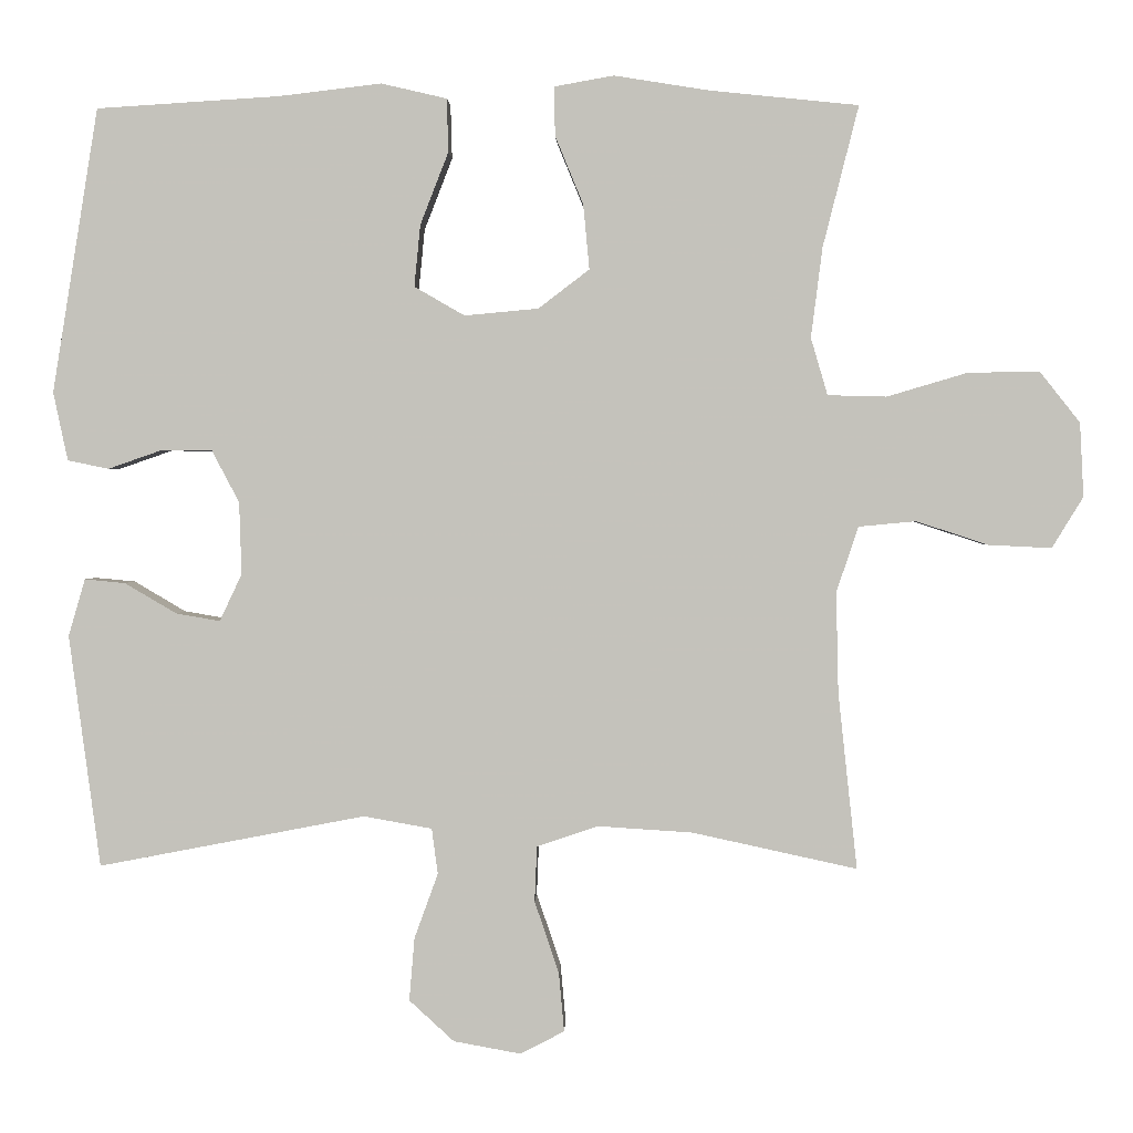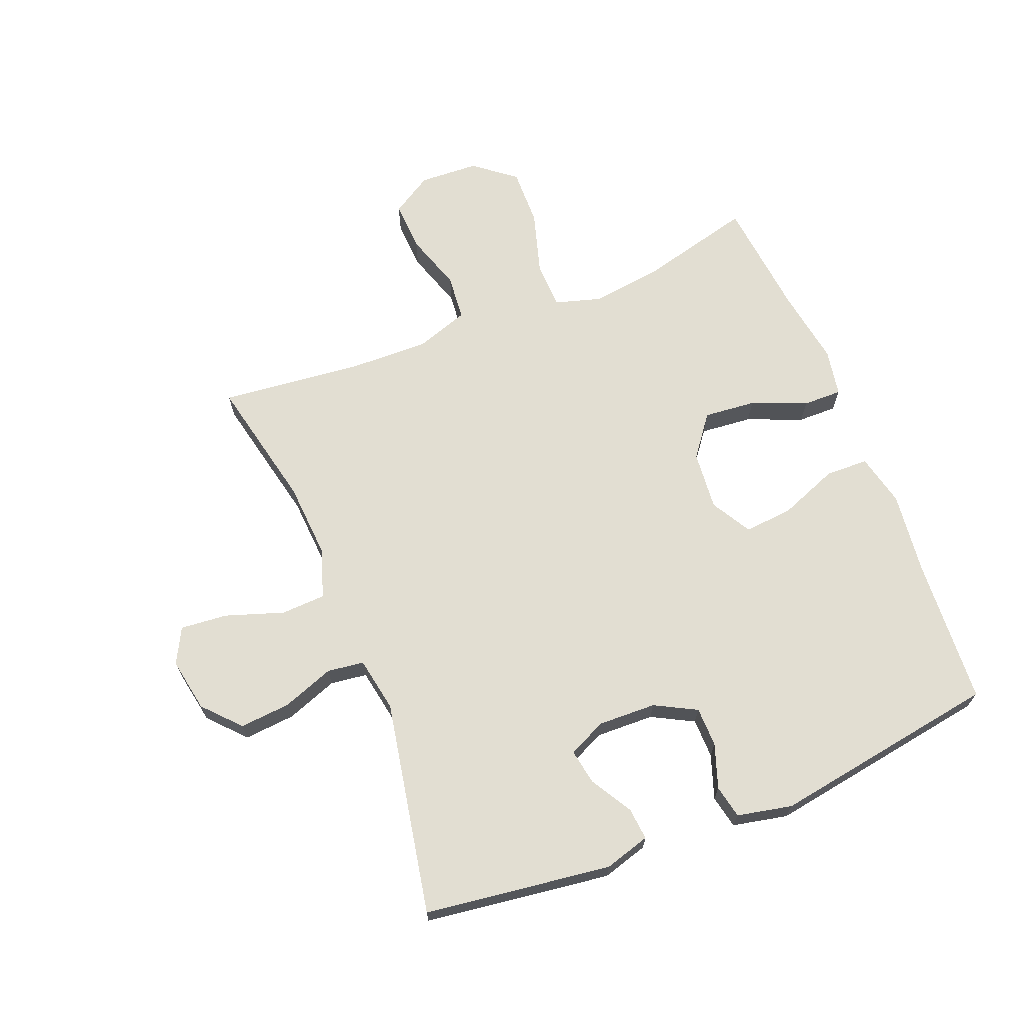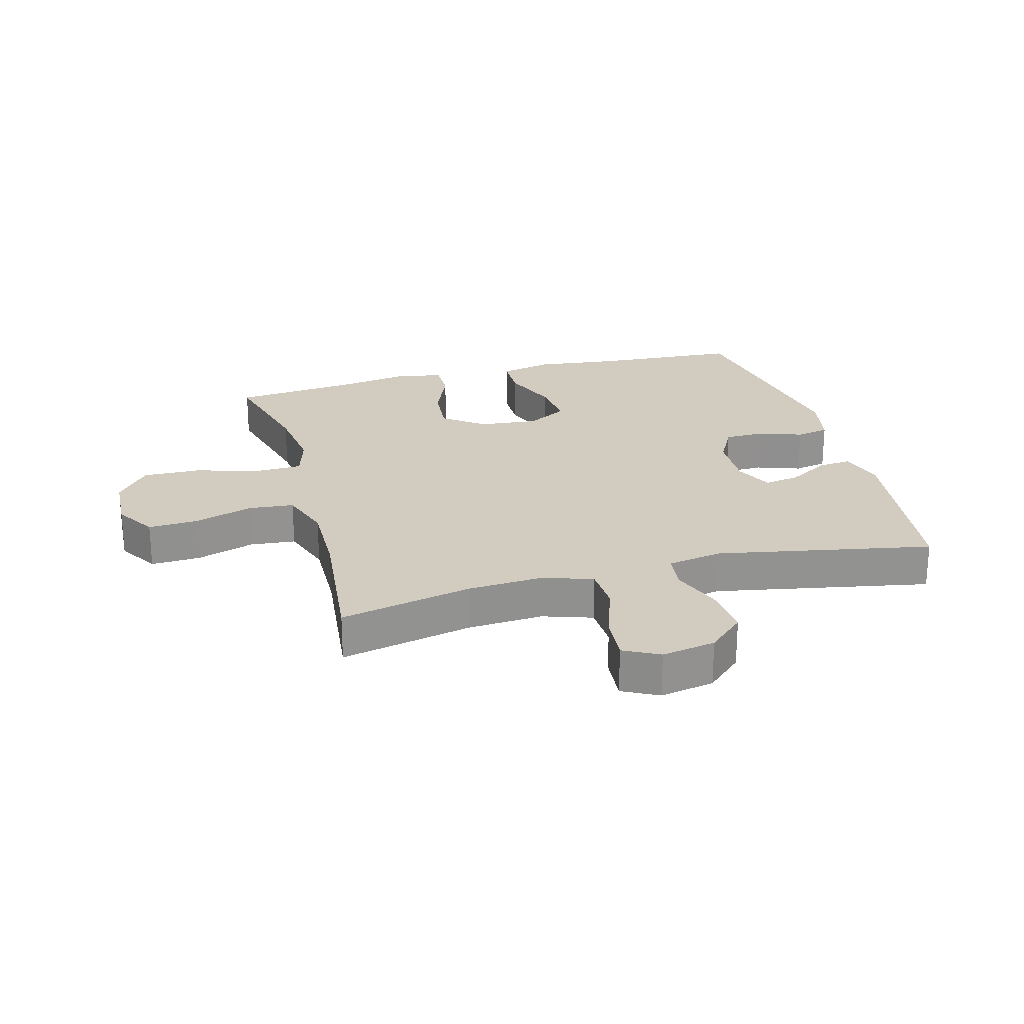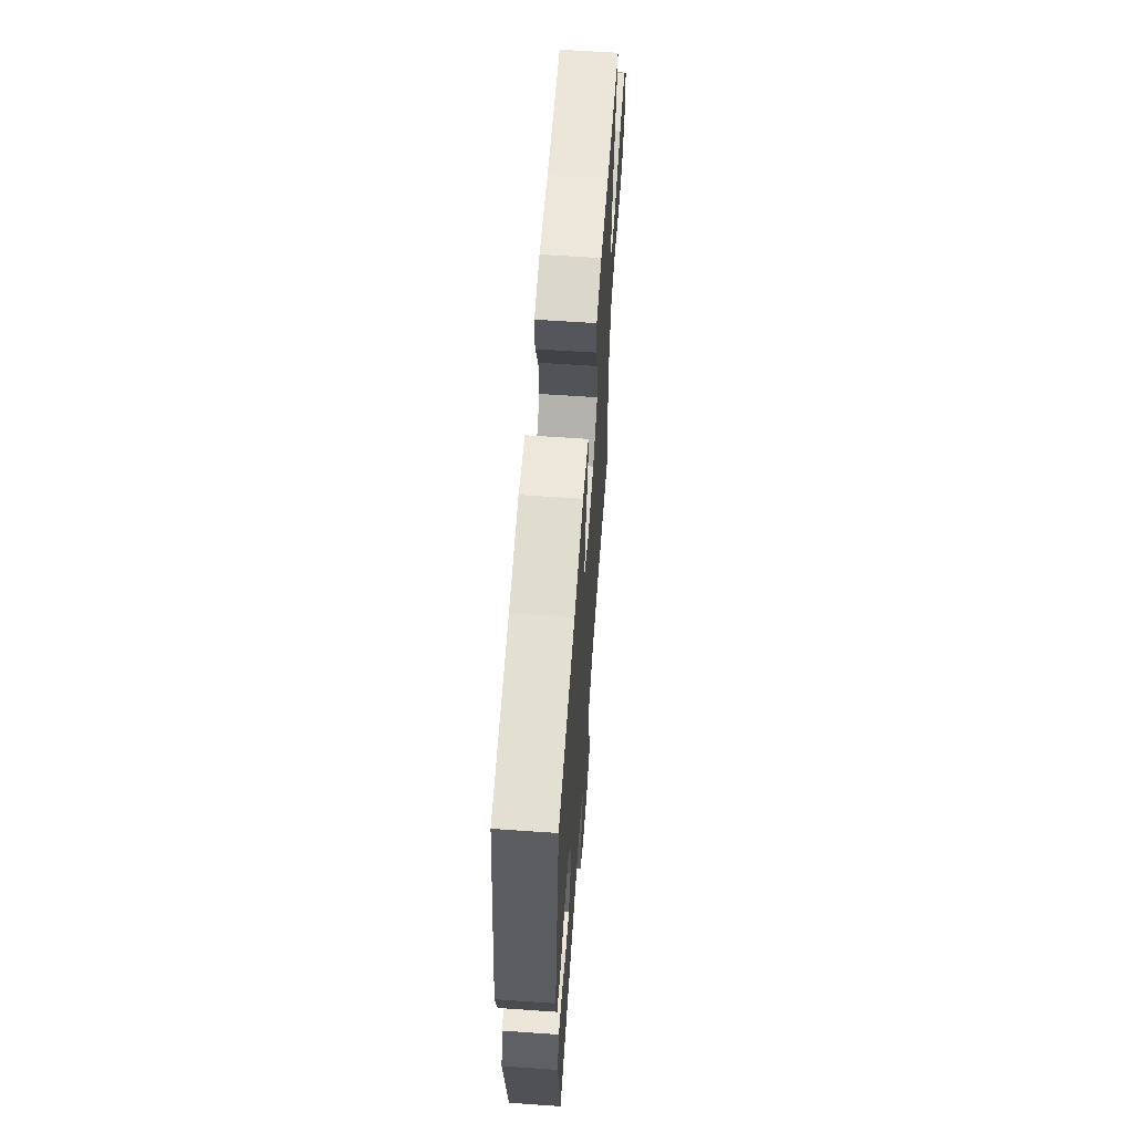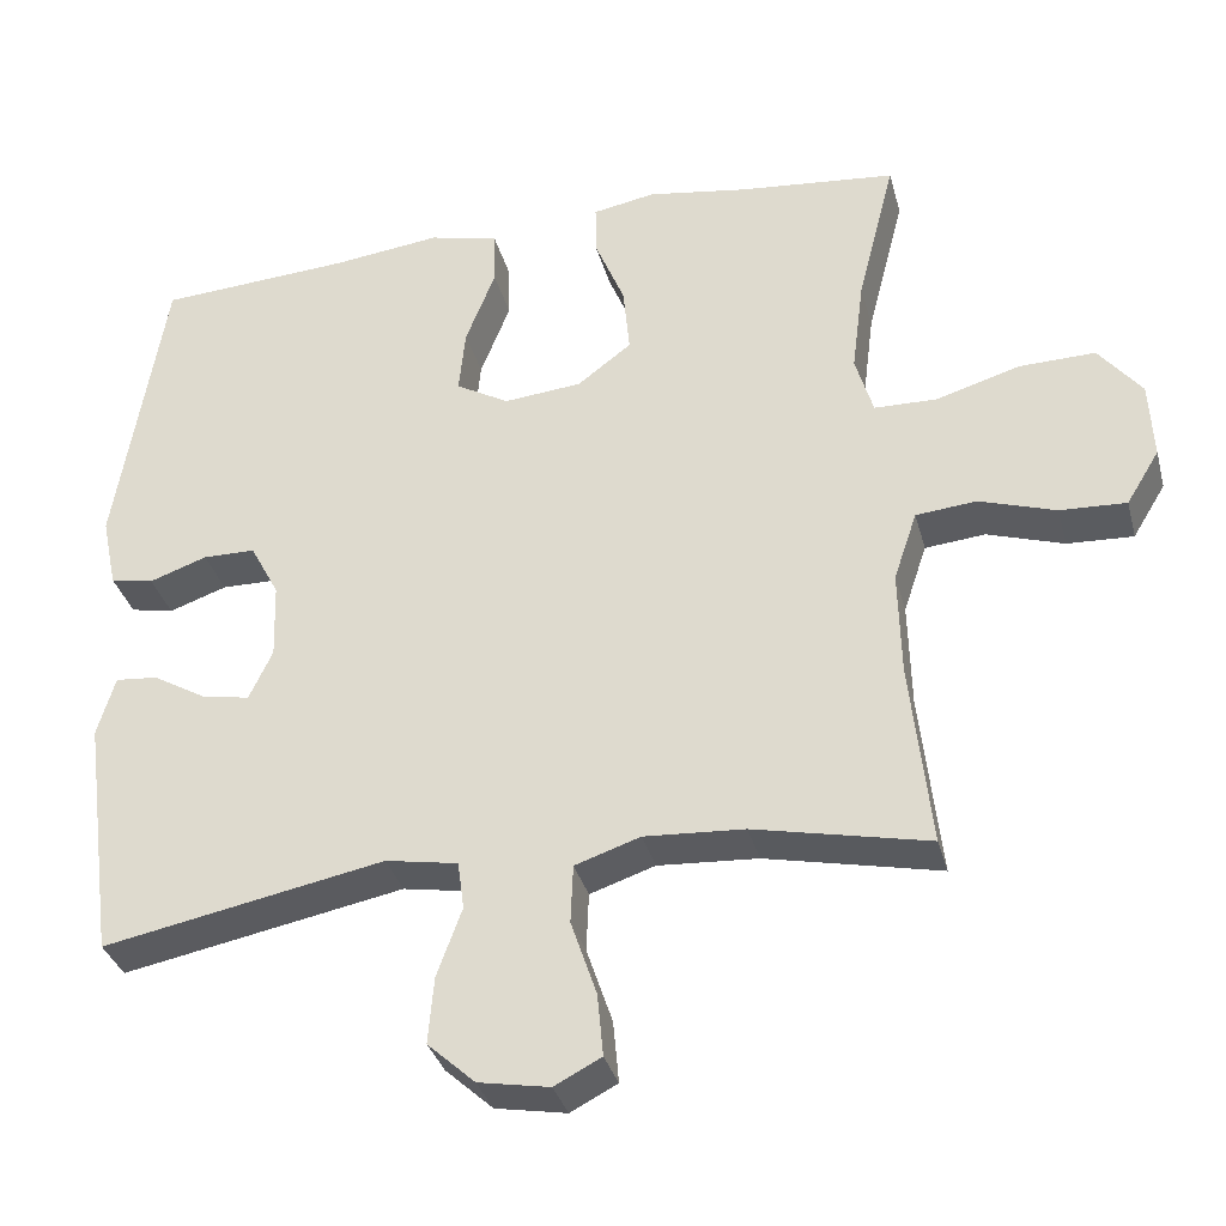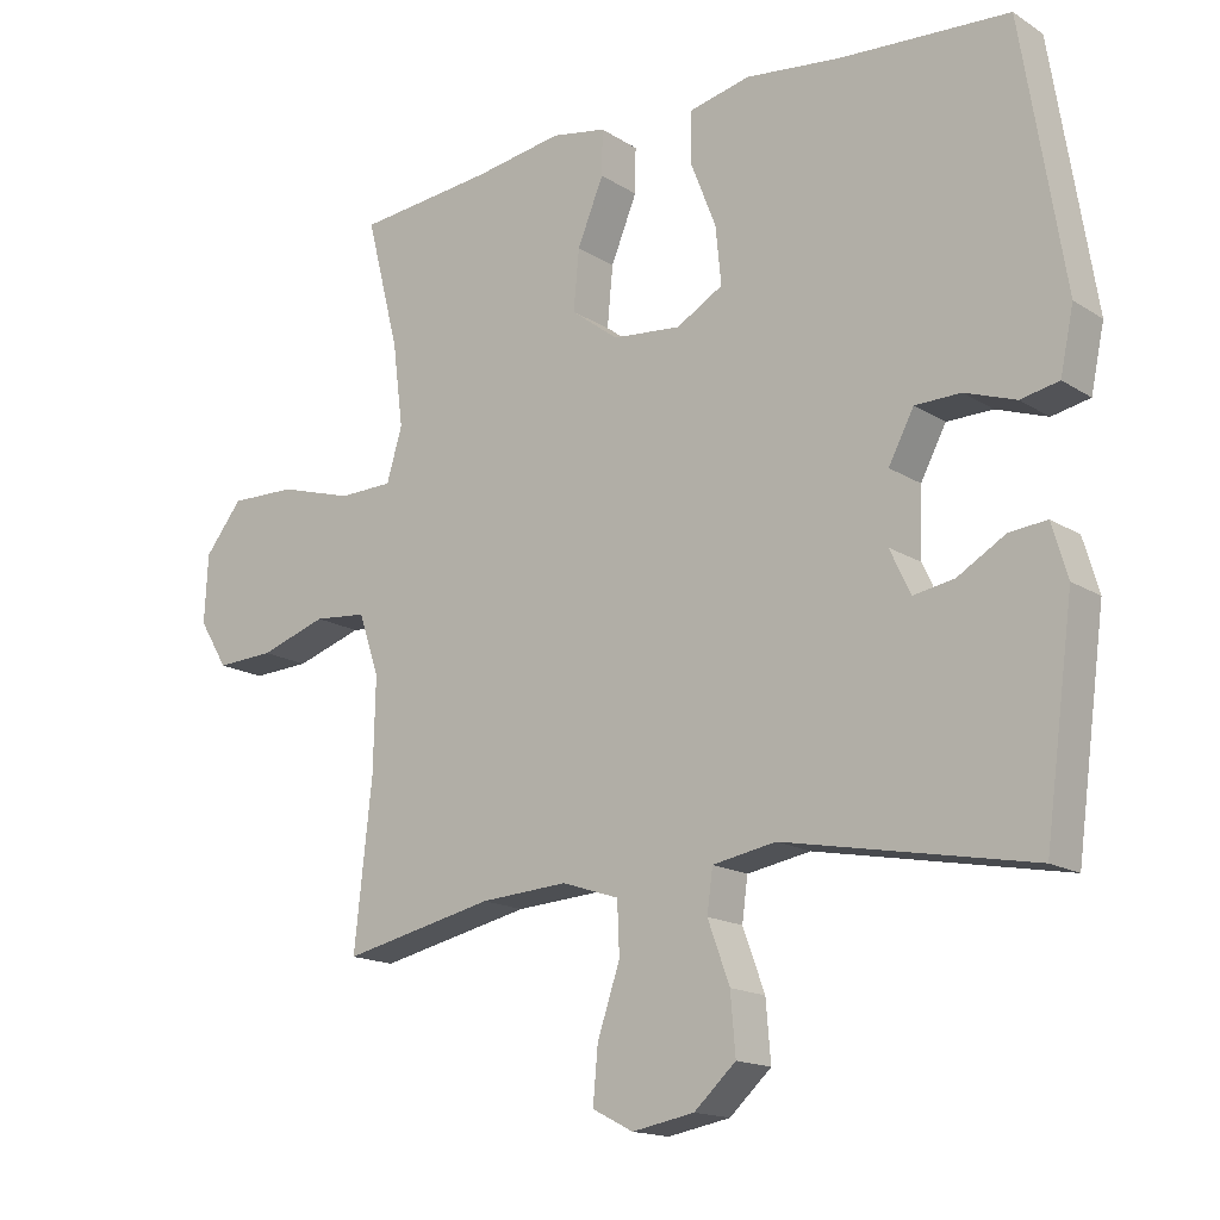
<metadata>
{"format":"obj","ext":"obj","renderer":"f3d","projection":"perspective","resolution":1024,"background":"white","views":[{"elev":1.5,"azim":1.7,"up":"+Z"},{"elev":67.8,"azim":-111.8,"up":"+Y"},{"elev":24.0,"azim":164.8,"up":"+Y"},{"elev":62.8,"azim":-86.0,"up":"+Z"},{"elev":-34.3,"azim":14.5,"up":"+Z"},{"elev":-16.0,"azim":-142.2,"up":"+Z"}]}
</metadata>
<code>
v 0.5 0.07 -0.5
v 0.284 0.07 -0.453
v 0.16 0.07 -0.445
v 0.079 0.07 -0.472
v 0.076 0.07 -0.545
v 0.108 0.07 -0.64
v 0.115 0.07 -0.717
v 0.057 0.07 -0.747
v -0.031 0.07 -0.731
v -0.09 0.07 -0.677
v -0.083 0.07 -0.594
v -0.052 0.07 -0.509
v -0.06 0.07 -0.449
v -0.15 0.07 -0.433
v -0.5 0.07 -0.5
v -0.541 0.07 -0.195
v -0.519 0.07 -0.12
v -0.466 0.07 -0.125
v -0.398 0.07 -0.165
v -0.34 0.07 -0.175
v -0.311 0.07 -0.113
v -0.314 0.07 -0.018
v -0.35 0.07 0.05
v -0.415 0.07 0.051
v -0.487 0.07 0.026
v -0.541 0.07 0.037
v -0.56 0.07 0.127
v -0.5 0.07 0.5
v -0.26 0.07 0.515
v -0.125 0.07 0.531
v -0.039 0.07 0.511
v -0.037 0.07 0.441
v -0.074 0.07 0.346
v -0.082 0.07 0.265
v -0.016 0.07 0.227
v 0.081 0.07 0.236
v 0.148 0.07 0.287
v 0.14 0.07 0.372
v 0.103 0.07 0.462
v 0.102 0.07 0.526
v 0.18 0.07 0.54
v 0.305 0.07 0.52
v 0.5 0.07 0.5
v 0.453 0.07 0.315
v 0.438 0.07 0.197
v 0.46 0.07 0.122
v 0.537 0.07 0.12
v 0.642 0.07 0.151
v 0.736 0.07 0.153
v 0.789 0.07 0.086
v 0.794 0.07 -0.011
v 0.753 0.07 -0.078
v 0.671 0.07 -0.074
v 0.576 0.07 -0.043
v 0.501 0.07 -0.05
v 0.472 0.07 -0.136
v 0.475 0.07 -0.268
v 0.5 0 -0.5
v 0.284 0 -0.453
v 0.16 0 -0.445
v 0.079 0 -0.472
v 0.076 0 -0.545
v 0.108 0 -0.64
v 0.115 0 -0.717
v 0.057 0 -0.747
v -0.031 0 -0.731
v -0.09 0 -0.677
v -0.083 0 -0.594
v -0.052 0 -0.509
v -0.06 0 -0.449
v -0.15 0 -0.433
v -0.5 0 -0.5
v -0.541 0 -0.195
v -0.519 0 -0.12
v -0.466 0 -0.125
v -0.398 0 -0.165
v -0.34 0 -0.175
v -0.311 0 -0.113
v -0.314 0 -0.018
v -0.35 0 0.05
v -0.415 0 0.051
v -0.487 0 0.026
v -0.541 0 0.037
v -0.56 0 0.127
v -0.5 0 0.5
v -0.26 0 0.515
v -0.125 0 0.531
v -0.039 0 0.511
v -0.037 0 0.441
v -0.074 0 0.346
v -0.082 0 0.265
v -0.016 0 0.227
v 0.081 0 0.236
v 0.148 0 0.287
v 0.14 0 0.372
v 0.103 0 0.462
v 0.102 0 0.526
v 0.18 0 0.54
v 0.305 0 0.52
v 0.5 0 0.5
v 0.453 0 0.315
v 0.438 0 0.197
v 0.46 0 0.122
v 0.537 0 0.12
v 0.642 0 0.151
v 0.736 0 0.153
v 0.789 0 0.086
v 0.794 0 -0.011
v 0.753 0 -0.078
v 0.671 0 -0.074
v 0.576 0 -0.043
v 0.501 0 -0.05
v 0.472 0 -0.136
v 0.475 0 -0.268
f 52 53 54
f 51 52 54
f 50 51 54
f 49 50 54
f 48 49 54
f 47 48 54
f 46 47 54 55
f 45 46 55 56
f 42 43 44
f 42 44 45
f 41 42 45
f 40 41 45
f 39 40 45
f 38 39 45
f 45 56 57
f 38 45 57
f 37 38 57
f 31 32 33
f 30 31 33
f 29 30 33
f 29 33 34
f 28 29 34
f 27 28 34
f 26 27 34
f 25 26 34
f 24 25 34
f 23 24 34 35
f 17 18 19
f 16 17 19
f 15 16 19
f 14 15 19
f 13 14 19 20
f 10 11 12
f 9 10 12
f 8 9 12
f 7 8 12
f 6 7 12
f 5 6 12
f 4 5 12 13
f 13 20 21
f 4 13 21
f 3 4 21
f 57 1 2
f 37 57 2
f 36 37 2
f 36 2 3
f 35 36 3
f 23 35 3
f 22 23 3
f 3 21 22
f 111 110 109
f 111 109 108
f 111 108 107
f 111 107 106
f 111 106 105
f 111 105 104
f 112 111 104 103
f 113 112 103 102
f 101 100 99
f 102 101 99
f 102 99 98
f 102 98 97
f 102 97 96
f 102 96 95
f 114 113 102
f 114 102 95
f 114 95 94
f 90 89 88
f 90 88 87
f 90 87 86
f 91 90 86
f 91 86 85
f 91 85 84
f 91 84 83
f 91 83 82
f 91 82 81
f 92 91 81 80
f 76 75 74
f 76 74 73
f 76 73 72
f 76 72 71
f 77 76 71 70
f 69 68 67
f 69 67 66
f 69 66 65
f 69 65 64
f 69 64 63
f 69 63 62
f 70 69 62 61
f 78 77 70
f 78 70 61
f 78 61 60
f 59 58 114
f 59 114 94
f 59 94 93
f 60 59 93
f 60 93 92
f 60 92 80
f 60 80 79
f 79 78 60
f 1 58 59 2
f 2 59 60 3
f 3 60 61 4
f 4 61 62 5
f 5 62 63 6
f 6 63 64 7
f 7 64 65 8
f 8 65 66 9
f 9 66 67 10
f 10 67 68 11
f 11 68 69 12
f 12 69 70 13
f 13 70 71 14
f 14 71 72 15
f 15 72 73 16
f 16 73 74 17
f 17 74 75 18
f 18 75 76 19
f 19 76 77 20
f 20 77 78 21
f 21 78 79 22
f 22 79 80 23
f 23 80 81 24
f 24 81 82 25
f 25 82 83 26
f 26 83 84 27
f 27 84 85 28
f 28 85 86 29
f 29 86 87 30
f 30 87 88 31
f 31 88 89 32
f 32 89 90 33
f 33 90 91 34
f 34 91 92 35
f 35 92 93 36
f 36 93 94 37
f 37 94 95 38
f 38 95 96 39
f 39 96 97 40
f 40 97 98 41
f 41 98 99 42
f 42 99 100 43
f 43 100 101 44
f 44 101 102 45
f 45 102 103 46
f 46 103 104 47
f 47 104 105 48
f 48 105 106 49
f 49 106 107 50
f 50 107 108 51
f 51 108 109 52
f 52 109 110 53
f 53 110 111 54
f 54 111 112 55
f 55 112 113 56
f 56 113 114 57
f 57 114 58 1

</code>
